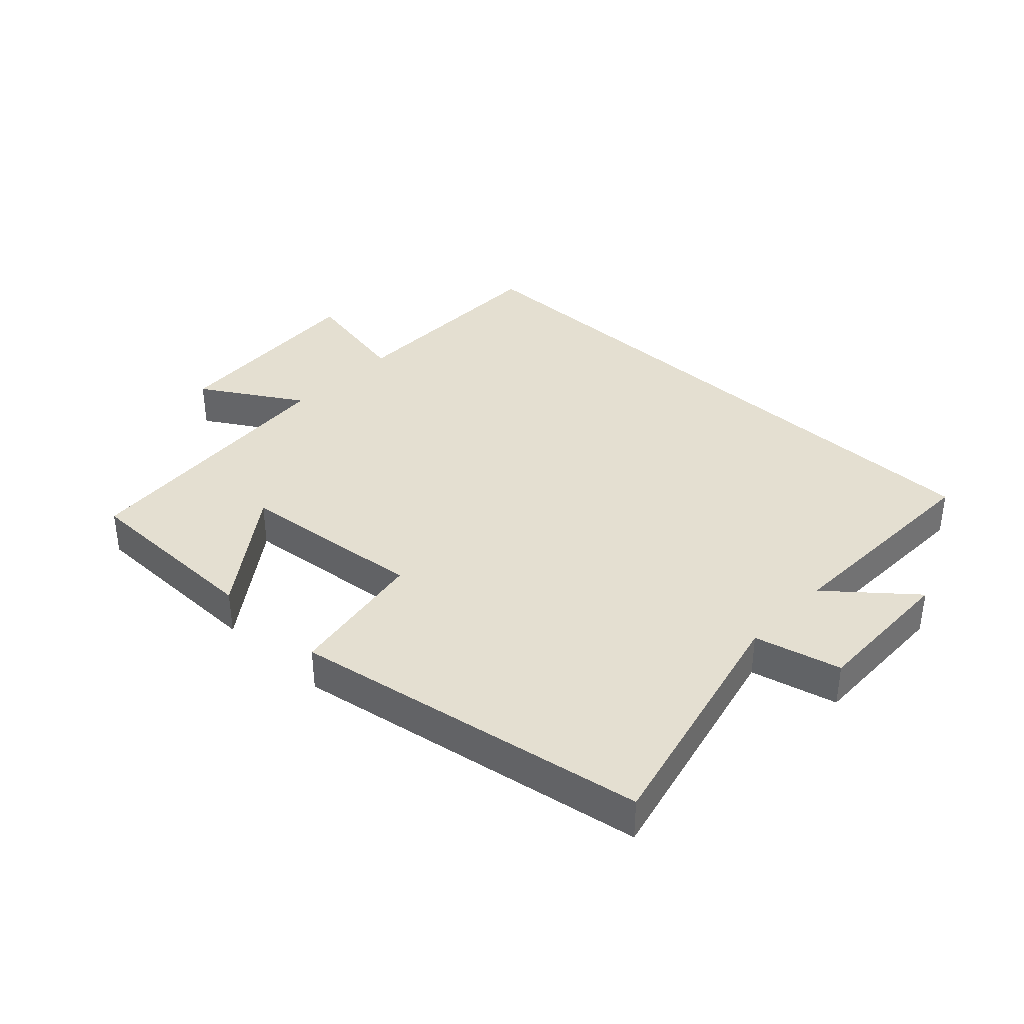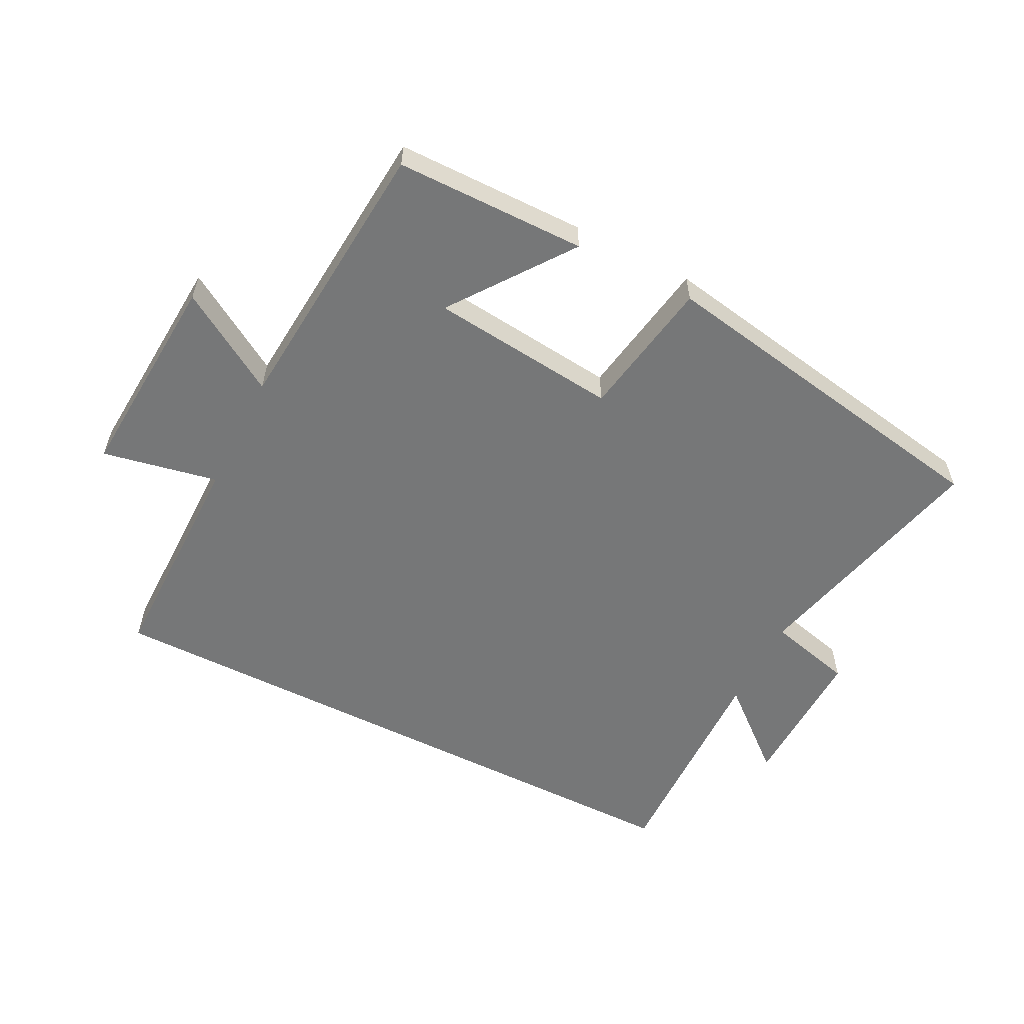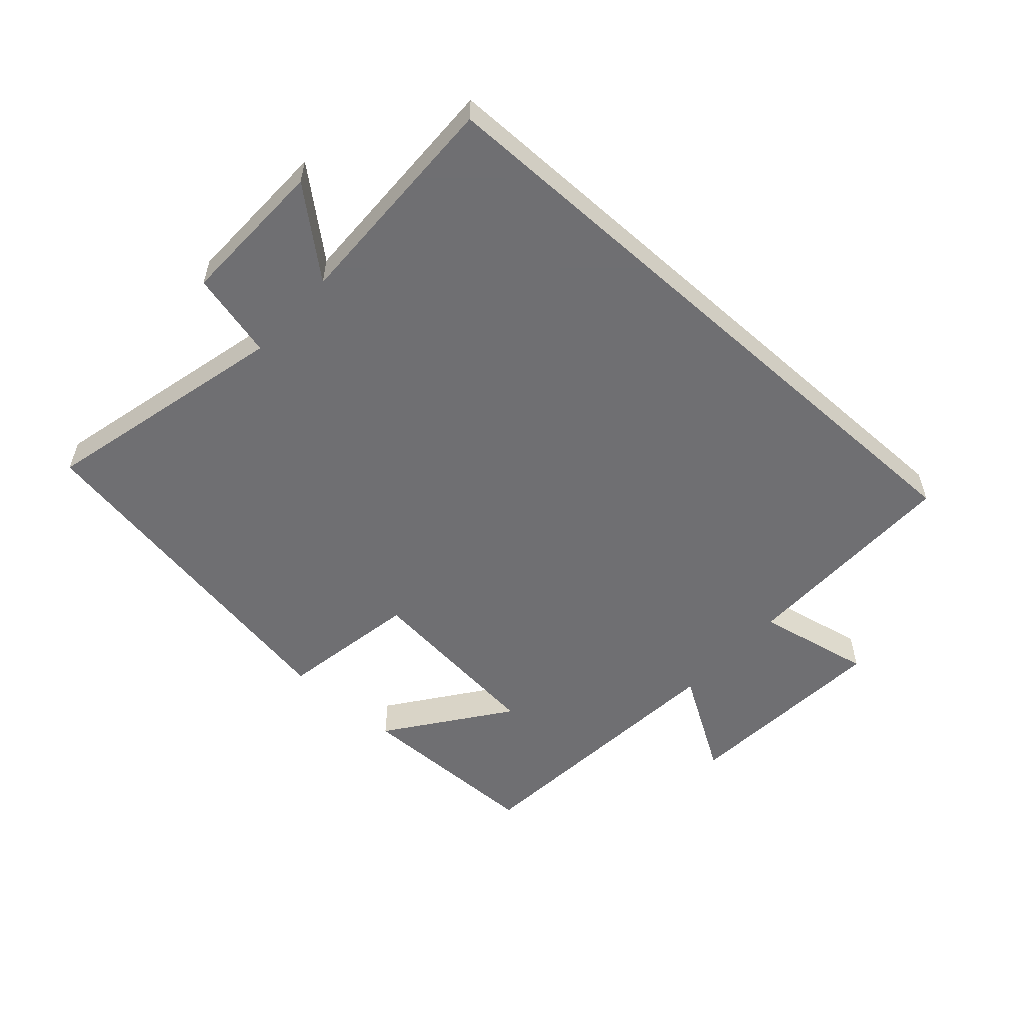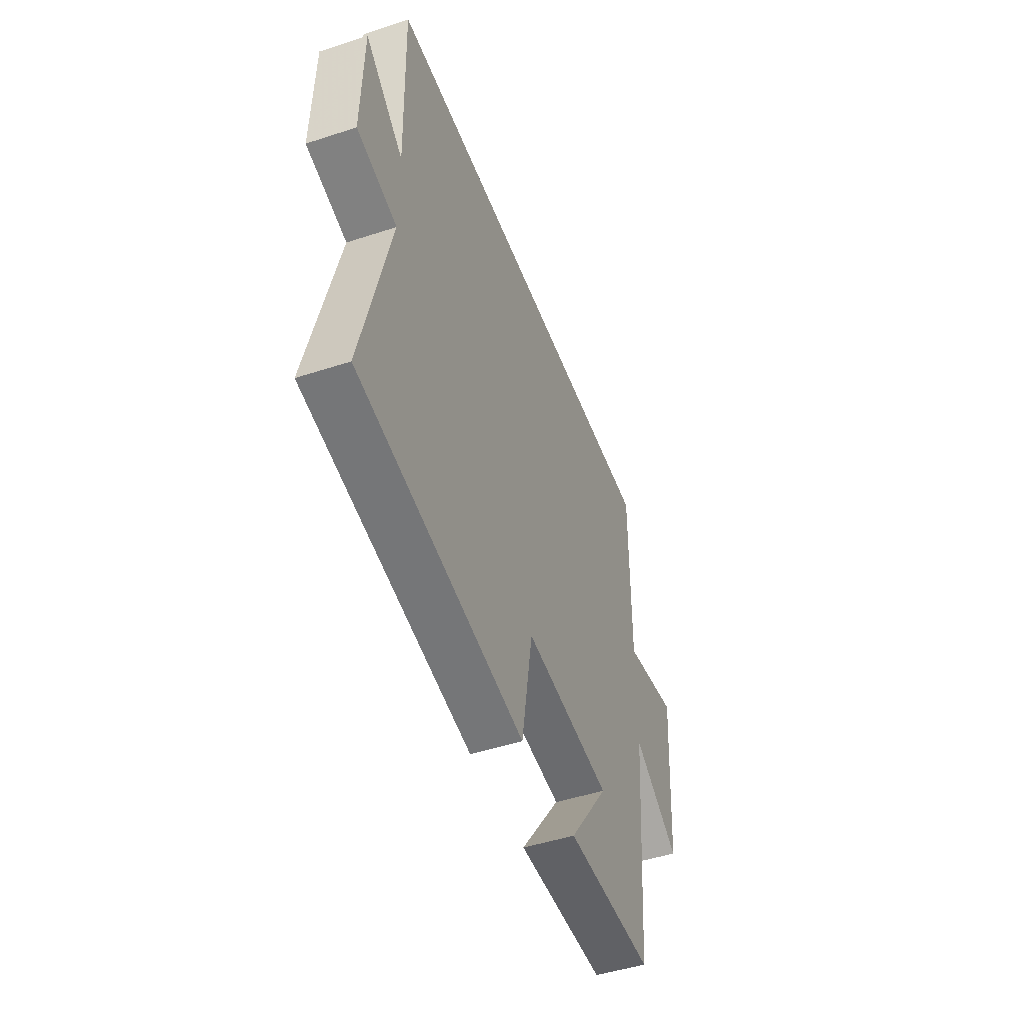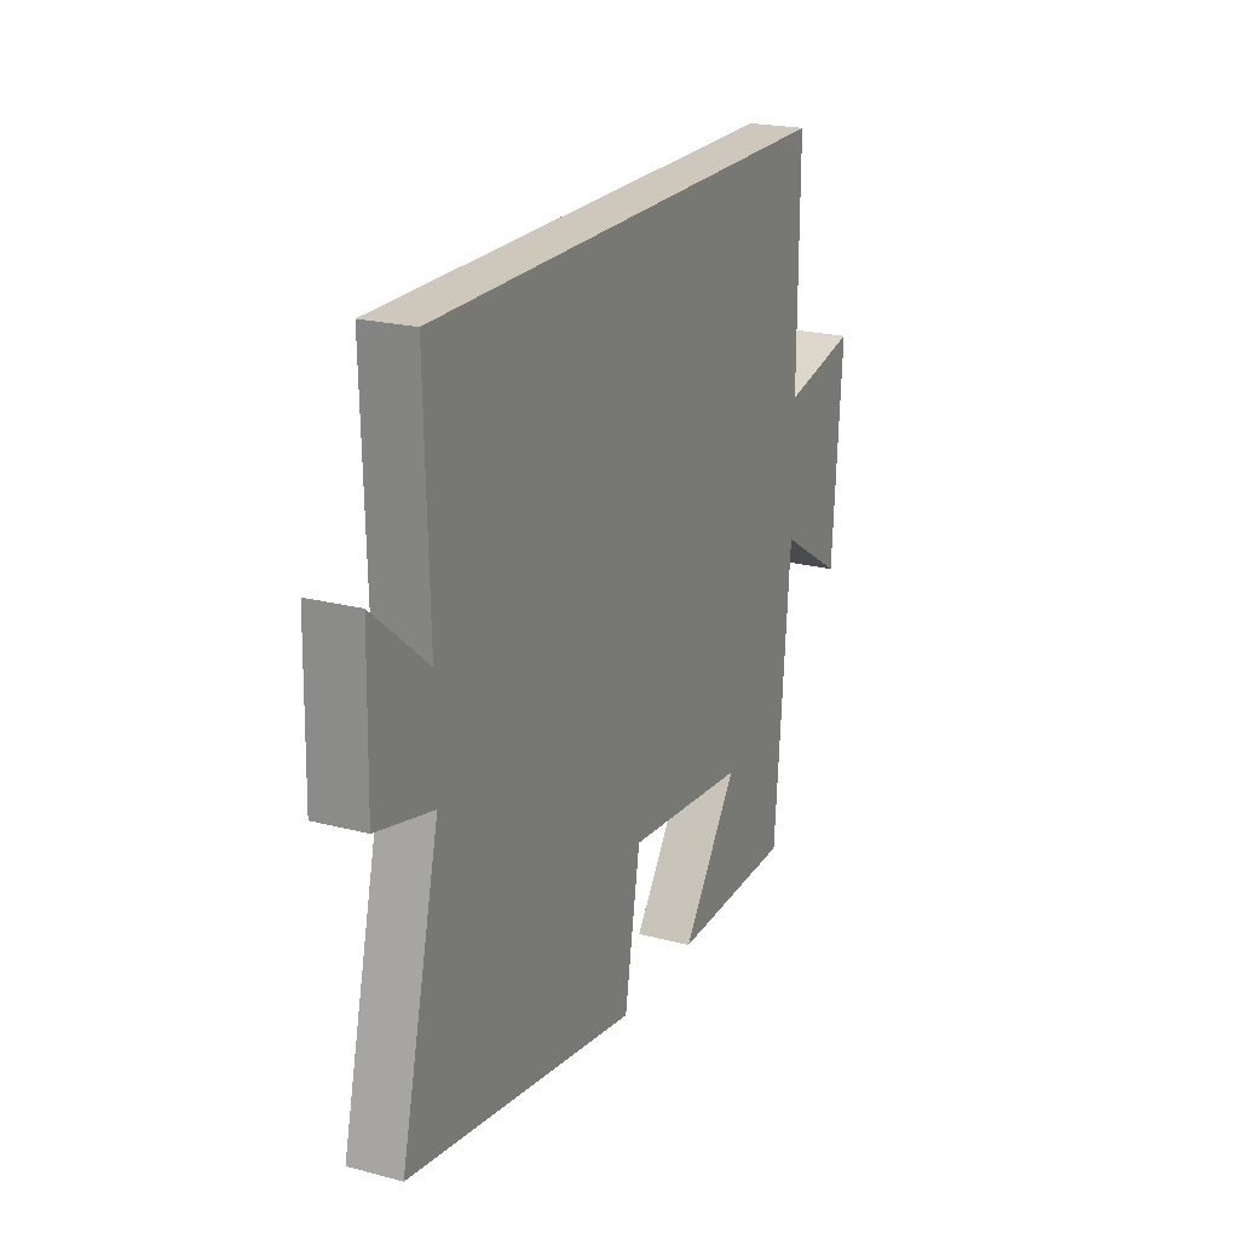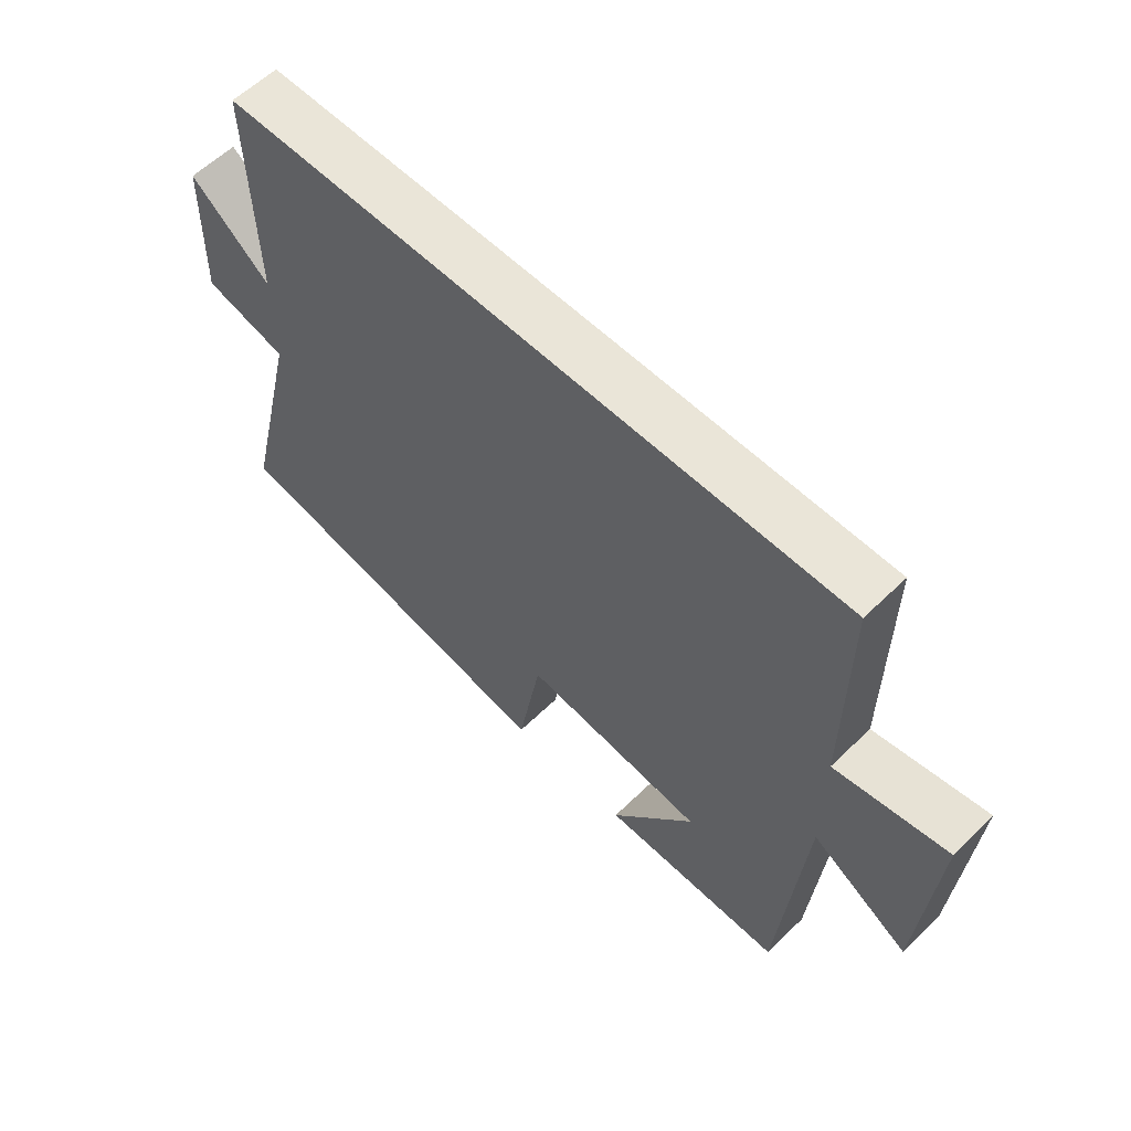
<metadata>
{"format":"obj","ext":"obj","renderer":"f3d","projection":"perspective","resolution":1024,"background":"white","views":[{"elev":36.7,"azim":-136.4,"up":"+Y"},{"elev":-57.0,"azim":153.1,"up":"+Y"},{"elev":-54.7,"azim":-41.9,"up":"+Y"},{"elev":-47.8,"azim":-69.8,"up":"+Z"},{"elev":22.0,"azim":-65.4,"up":"+Z"},{"elev":59.1,"azim":45.1,"up":"+Z"}]}
</metadata>
<code>
v -0.595 0.07 -0.401
v -0.5 0.07 -0.011
v -0.636 0.07 0.023
v -0.63 0.07 0.257
v -0.5 0.07 0.147
v -0.508 0.07 0.5
v 0.502 0.07 0.5
v 0.5 0.07 0.145
v 0.683 0.07 0.181
v 0.659 0.07 -0.151
v 0.5 0.07 -0.053
v 0.462 0.07 -0.498
v 0.162 0.07 -0.5
v 0.3 0.07 -0.312
v 0.004 0.07 -0.28
v -0.034 0.07 -0.5
v -0.595 0 -0.401
v -0.5 0 -0.011
v -0.636 0 0.023
v -0.63 0 0.257
v -0.5 0 0.147
v -0.508 0 0.5
v 0.502 0 0.5
v 0.5 0 0.145
v 0.683 0 0.181
v 0.659 0 -0.151
v 0.5 0 -0.053
v 0.462 0 -0.498
v 0.162 0 -0.5
v 0.3 0 -0.312
v 0.004 0 -0.28
v -0.034 0 -0.5
f 15 16 1 2
f 14 15 2
f 11 12 13 14
f 11 14 2
f 8 9 10 11
f 8 11 2 3
f 5 6 7 8
f 5 8 3
f 3 4 5
f 18 17 32 31
f 18 31 30
f 30 29 28 27
f 18 30 27
f 27 26 25 24
f 19 18 27 24
f 24 23 22 21
f 19 24 21
f 21 20 19
f 1 17 18 2
f 2 18 19 3
f 3 19 20 4
f 4 20 21 5
f 5 21 22 6
f 6 22 23 7
f 7 23 24 8
f 8 24 25 9
f 9 25 26 10
f 10 26 27 11
f 11 27 28 12
f 12 28 29 13
f 13 29 30 14
f 14 30 31 15
f 15 31 32 16
f 16 32 17 1

</code>
